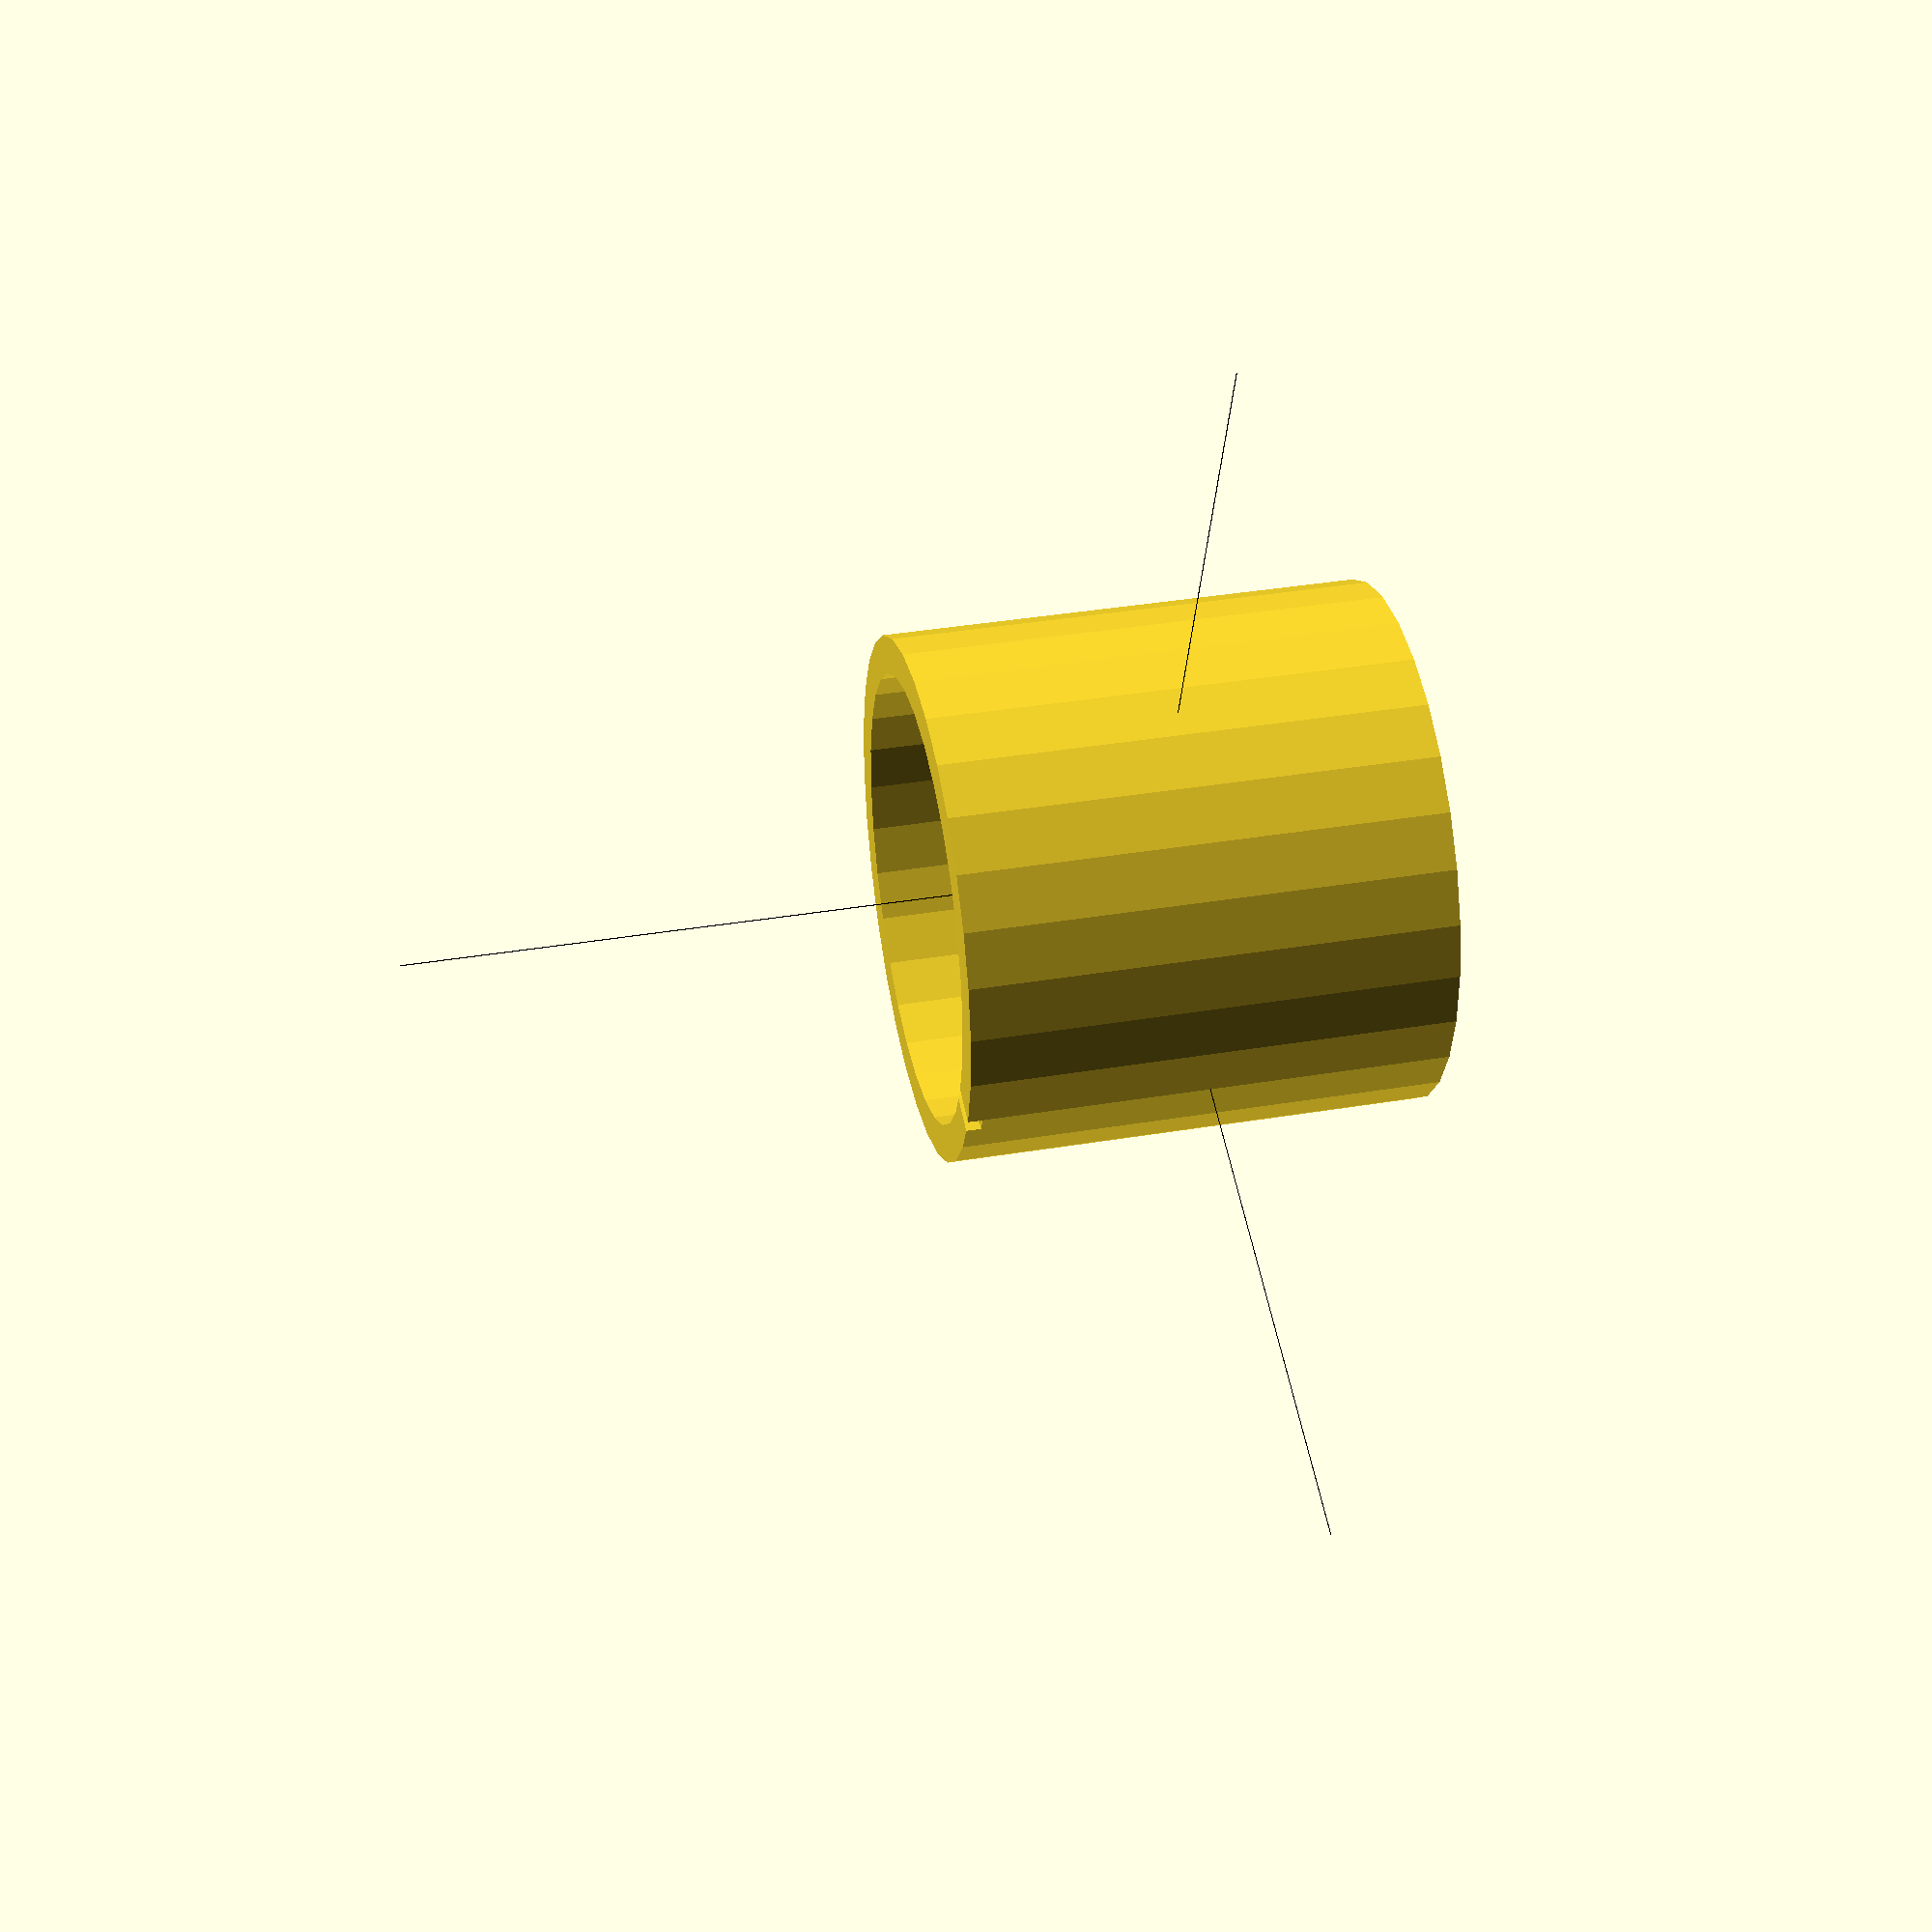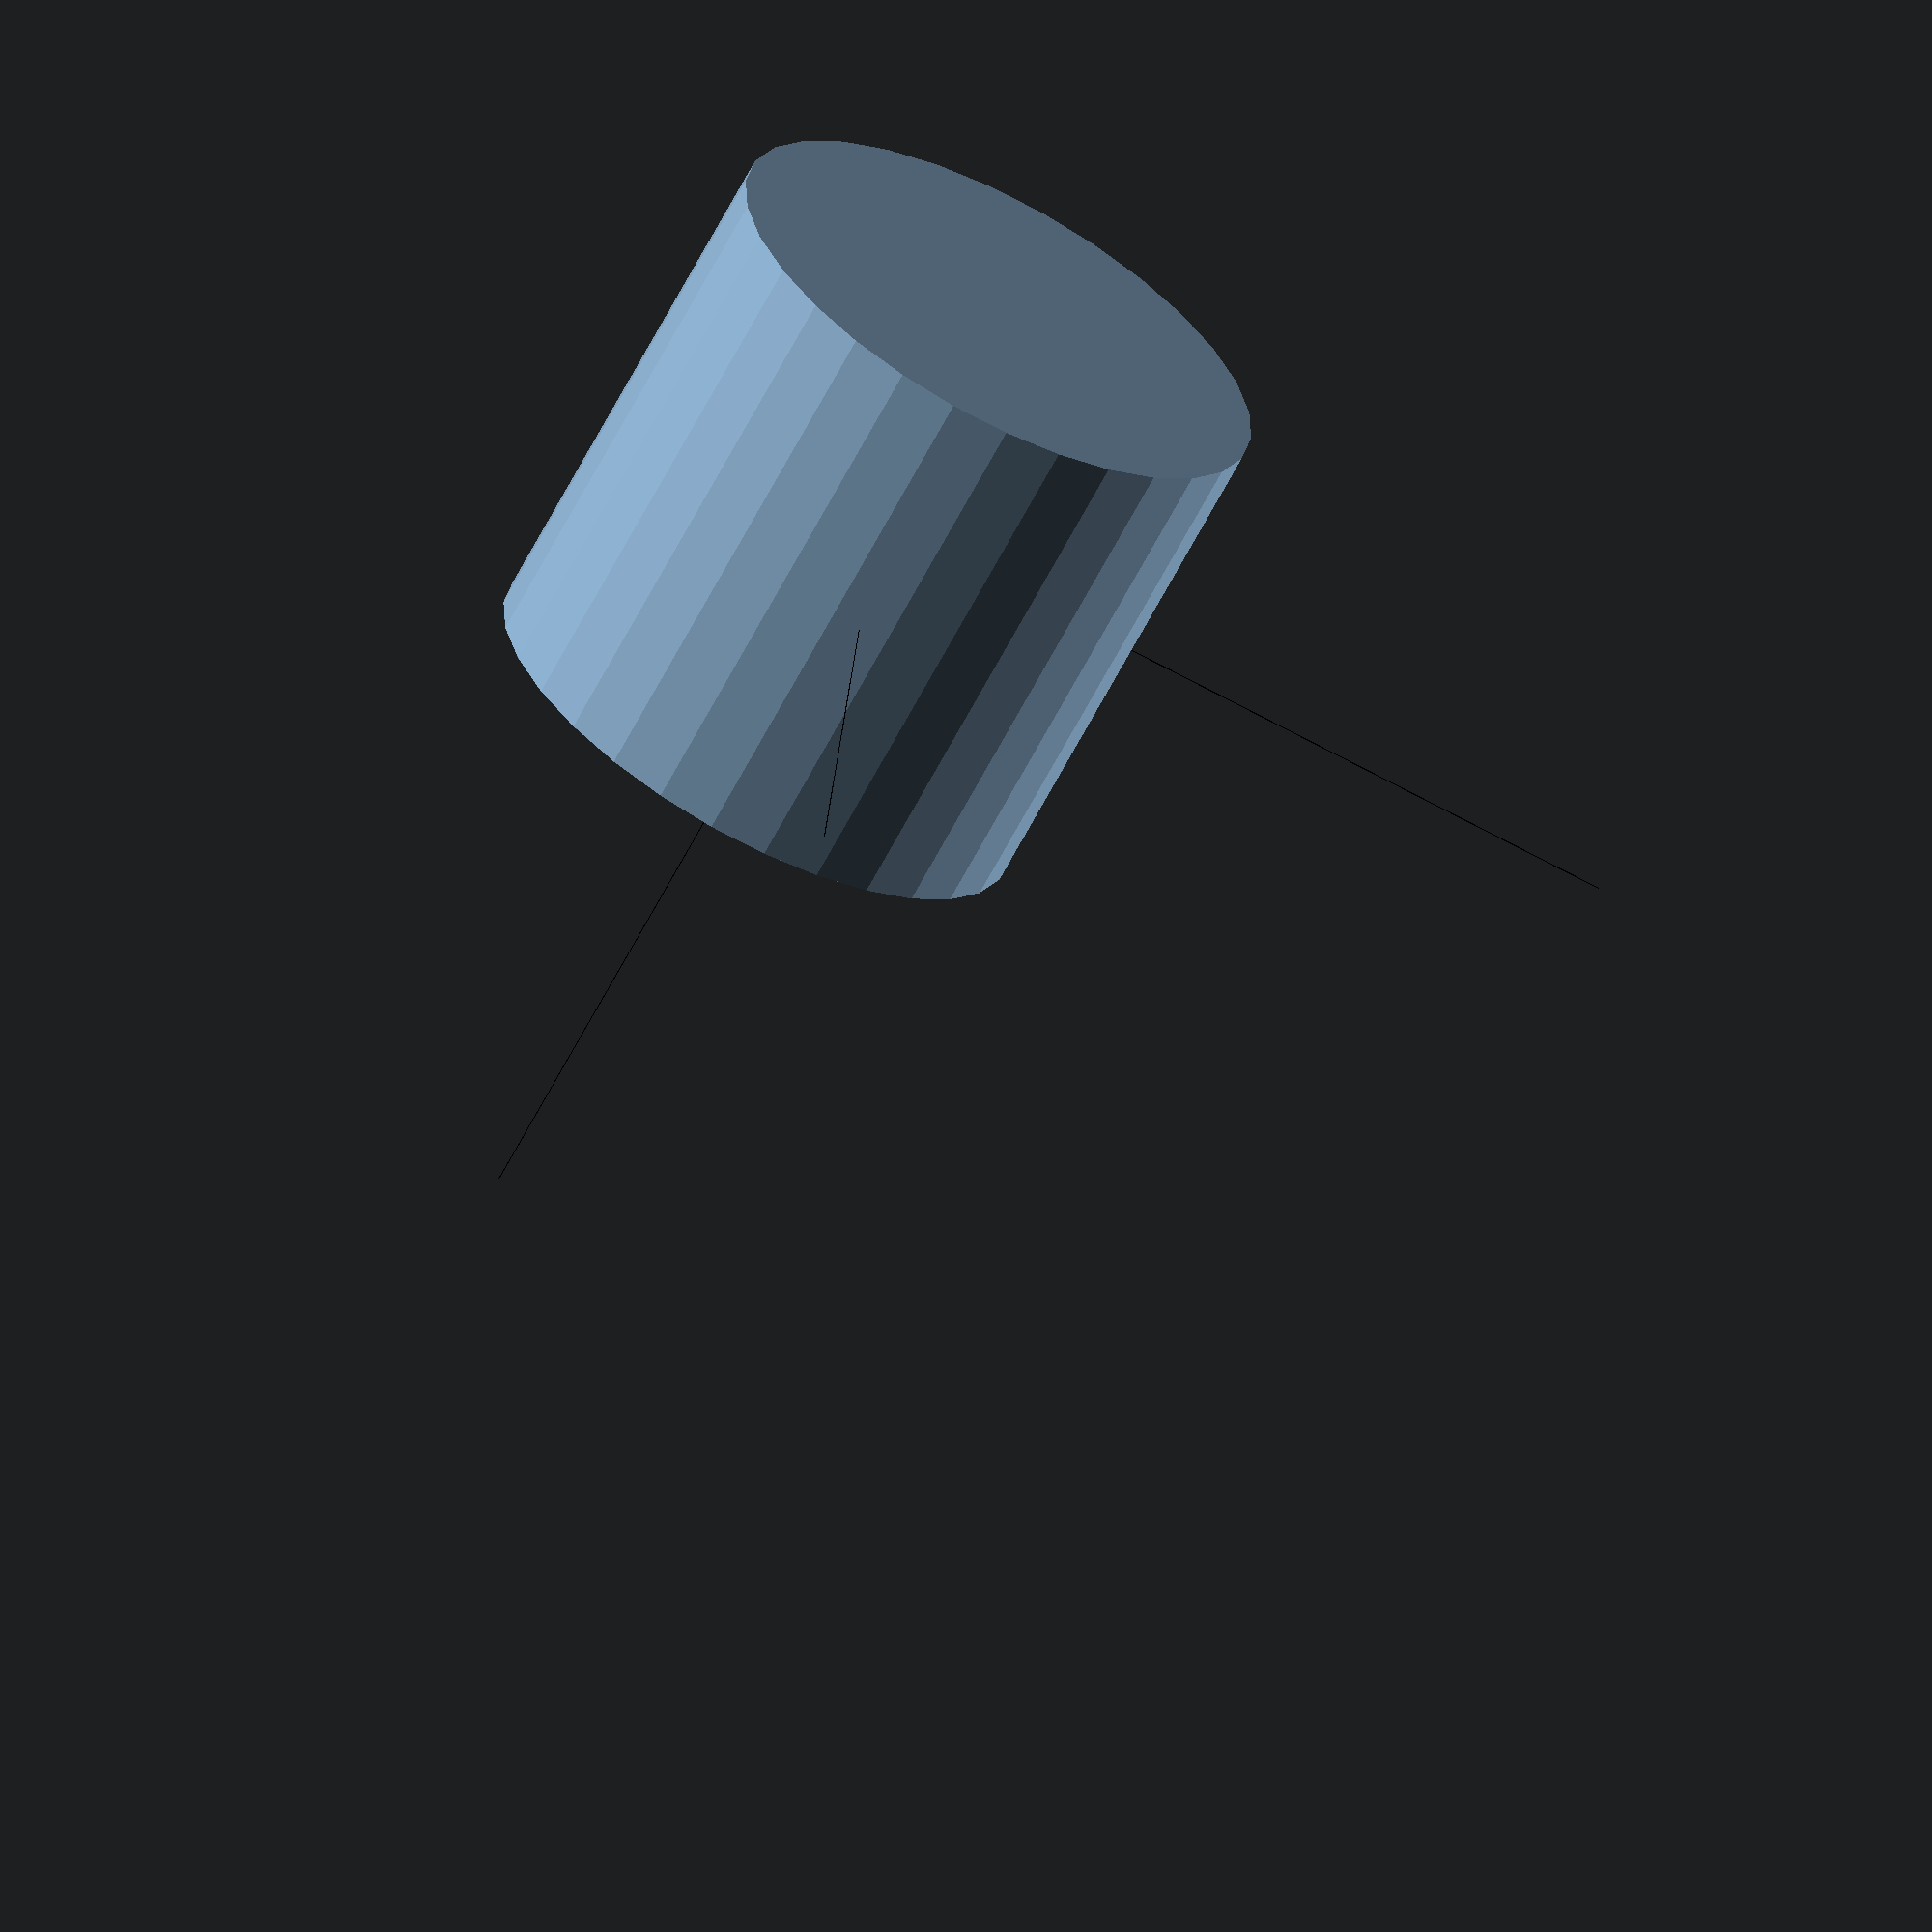
<openscad>

    // Combined Scene

    // Permanent Model
    
    // Permanent Model (Black)
    color([0, 0, 0]) {
        // Your permanent model code here
        cube([100,0.1,0.1], center = false);
        cube([0.1,100,0.1], center = false);
        cube([0.1,0.1,100], center = false);
    }
    

    // Dynamic Model
    difference() {
    // Main body of the mug with wider top and narrower base
    difference() {
        scale([1, 1, 0.8])
            cylinder(h=80, r=35, center=true); // Outer cylinder
        
        translate([0, 0, 2])
            scale([1, 1, 0.8])
                cylinder(h=76, r=30, center=true); // Inner cylinder for hollow space
    }
    
    // Handle of the mug
    translate([35, 0, 40])
        rotate([90, 0, 0])
            difference() {
                scale([1, 1, 0.5])
                    cylinder(h=10, r=10, center=true); // Outer part of handle
                
                translate([-5, -5, -5])
                    scale([1, 1, 0.5])
                        cylinder(h=20, r=10, center=true); // Inner cutout of handle
            }
}
    
</openscad>
<views>
elev=322.4 azim=18.8 roll=77.9 proj=p view=solid
elev=245.3 azim=355.8 roll=27.6 proj=o view=solid
</views>
